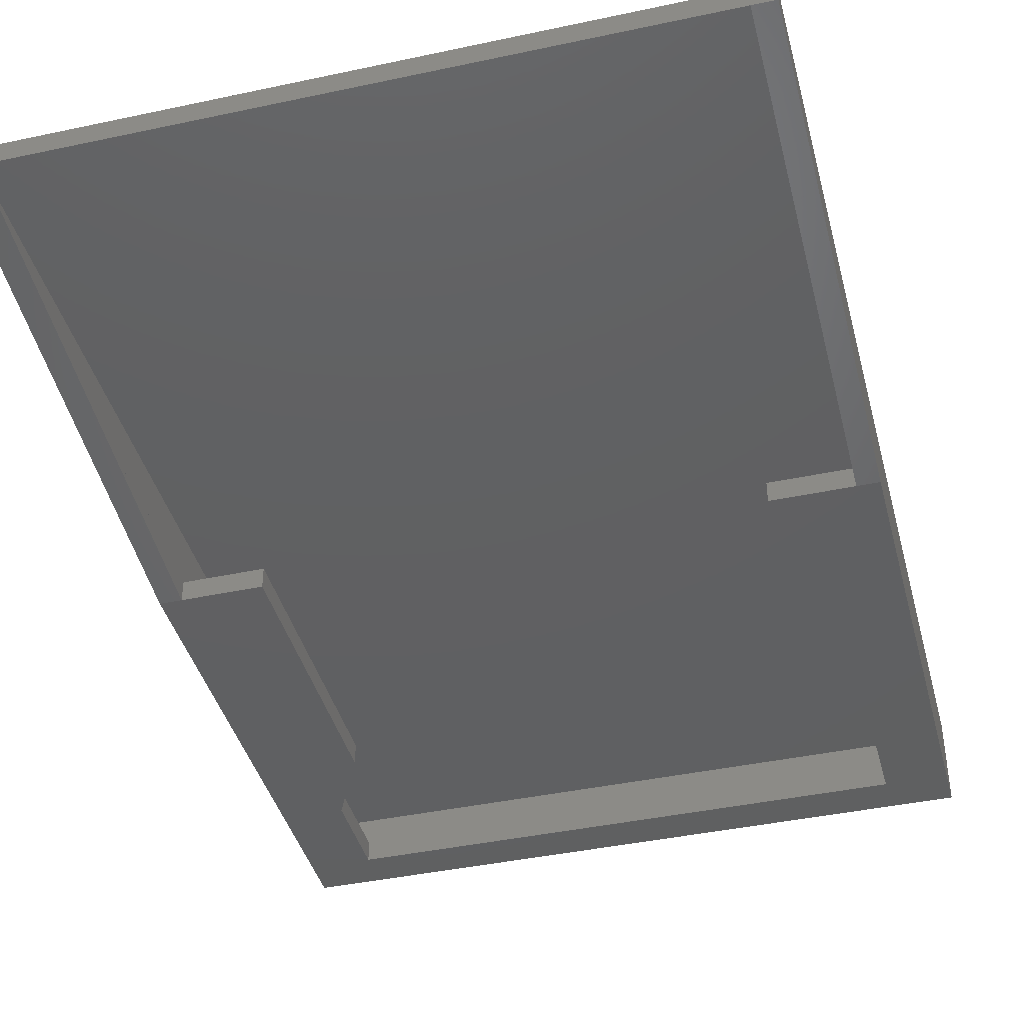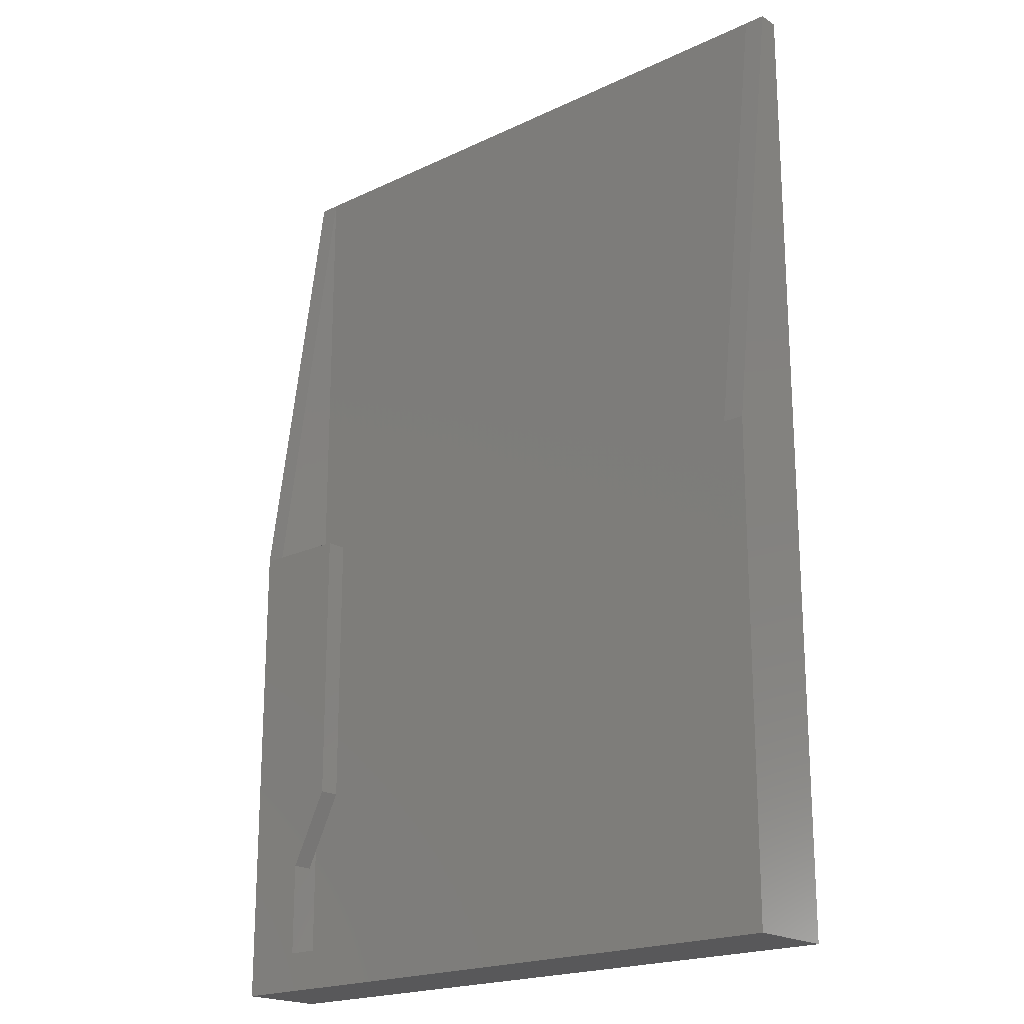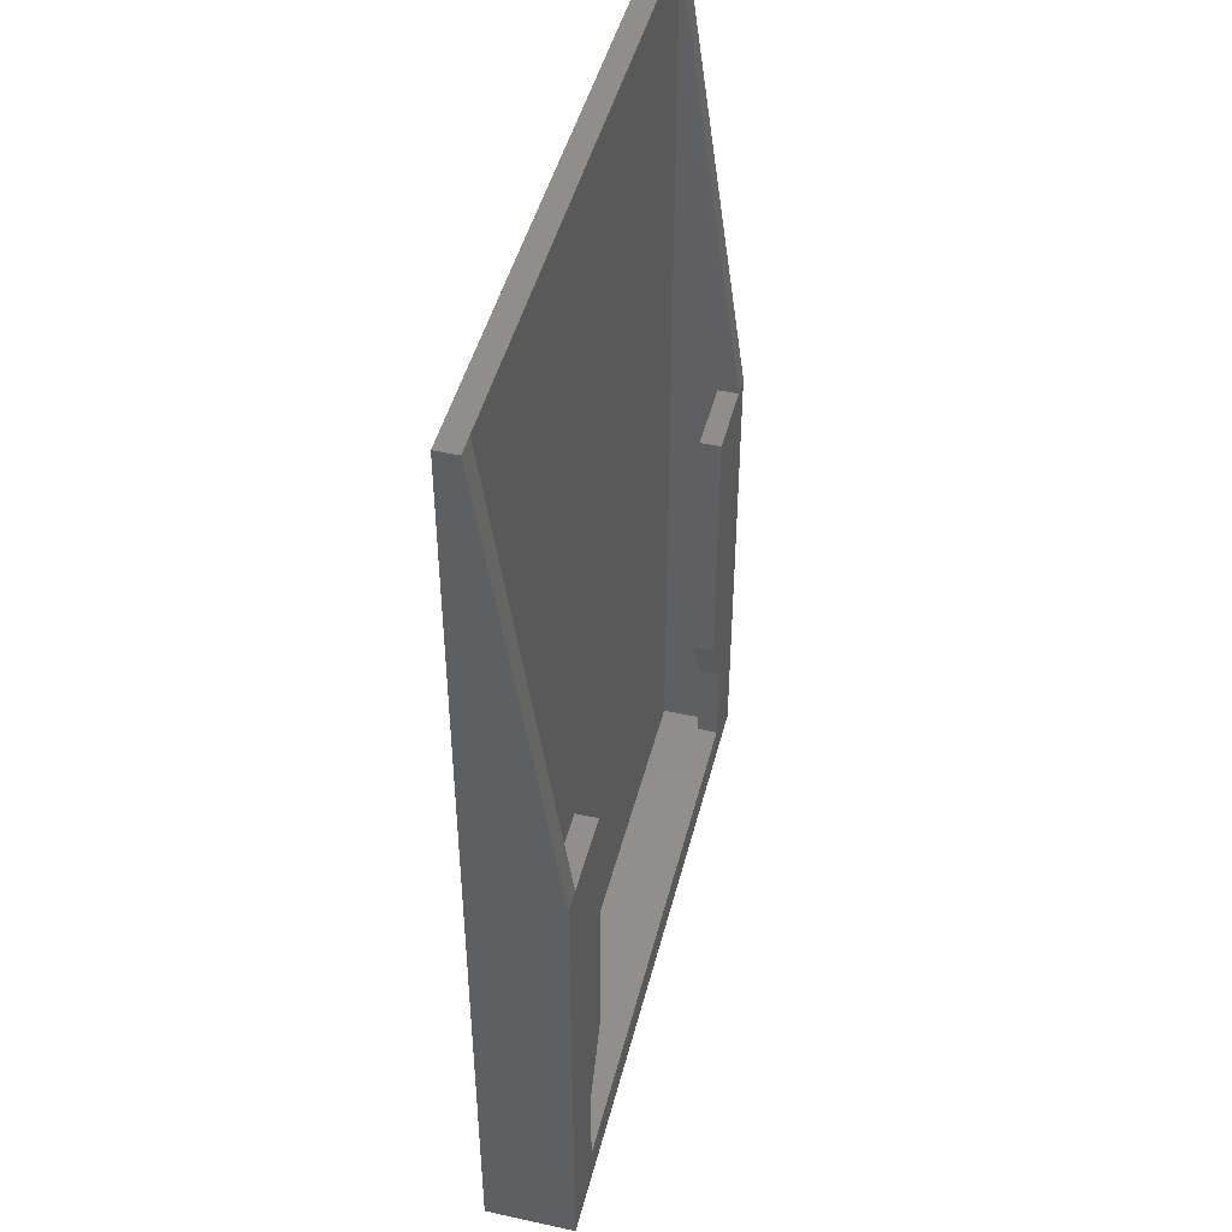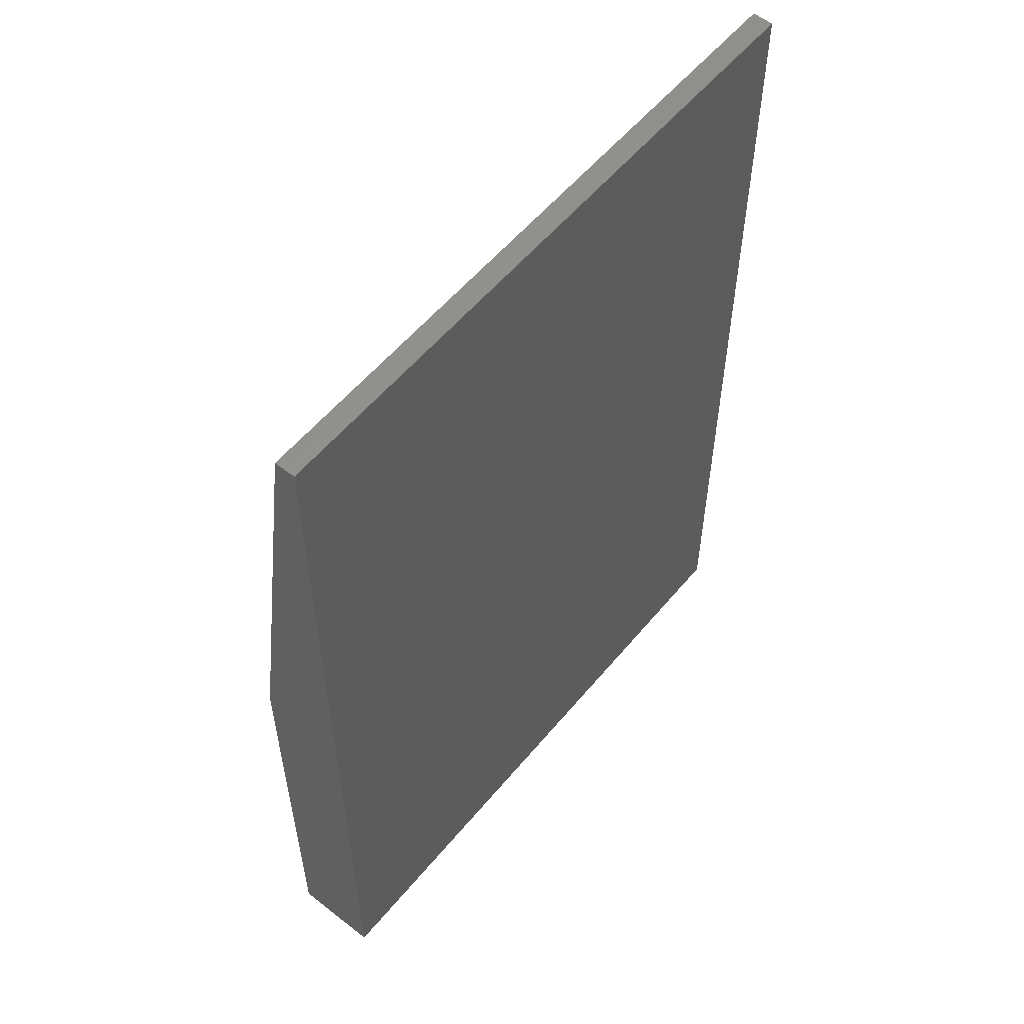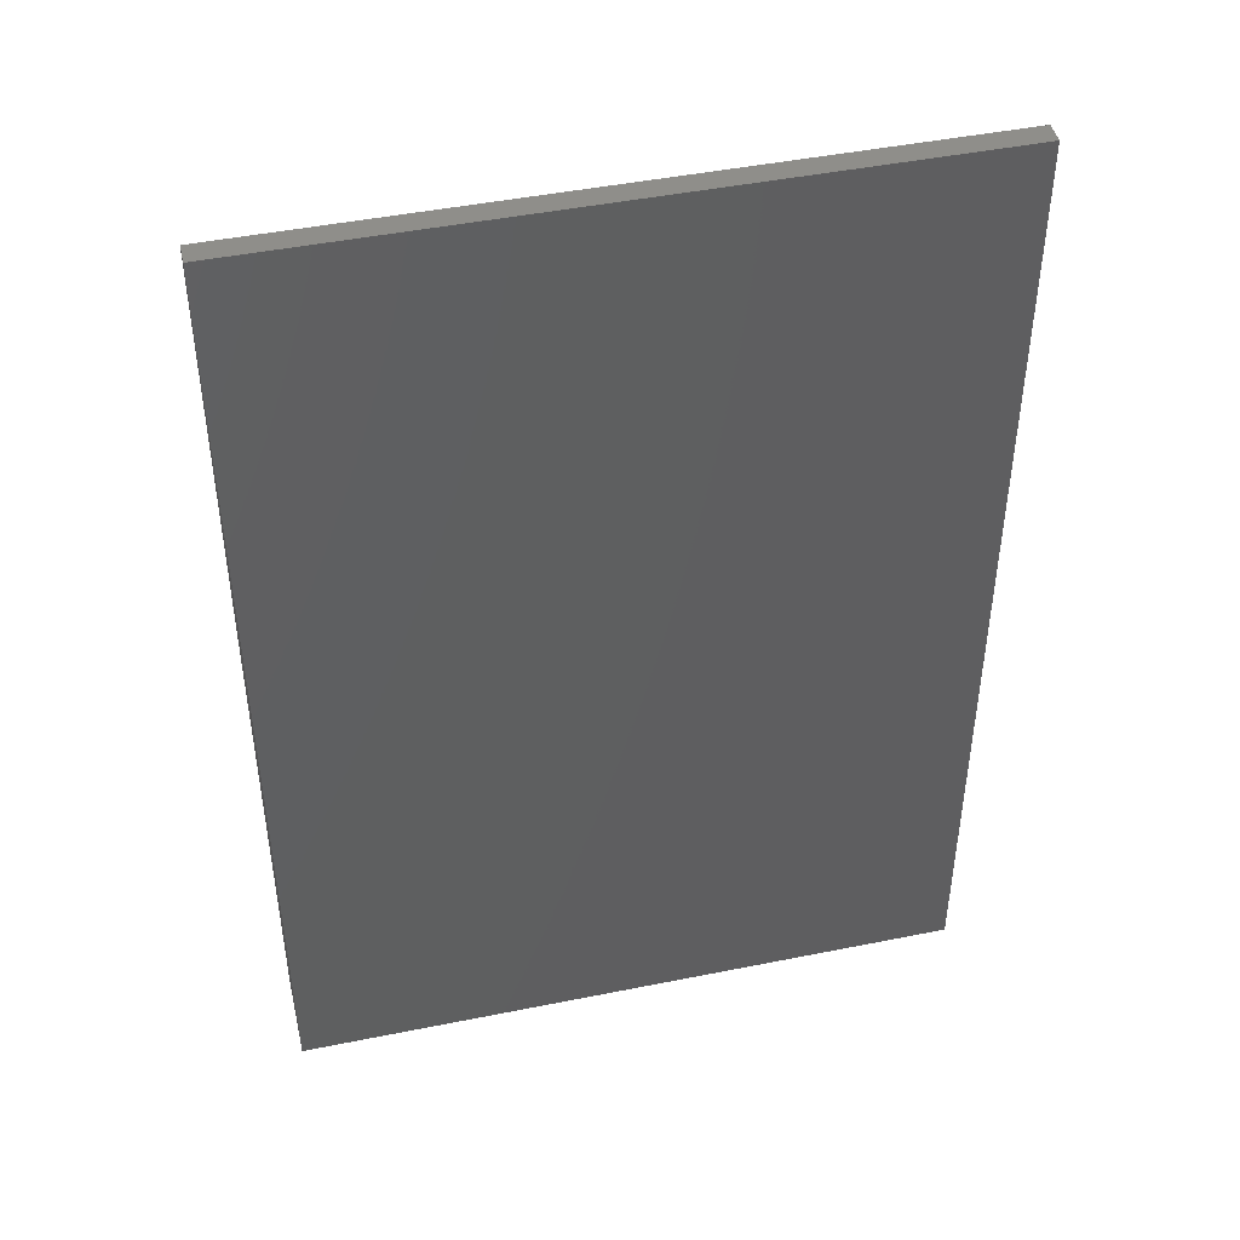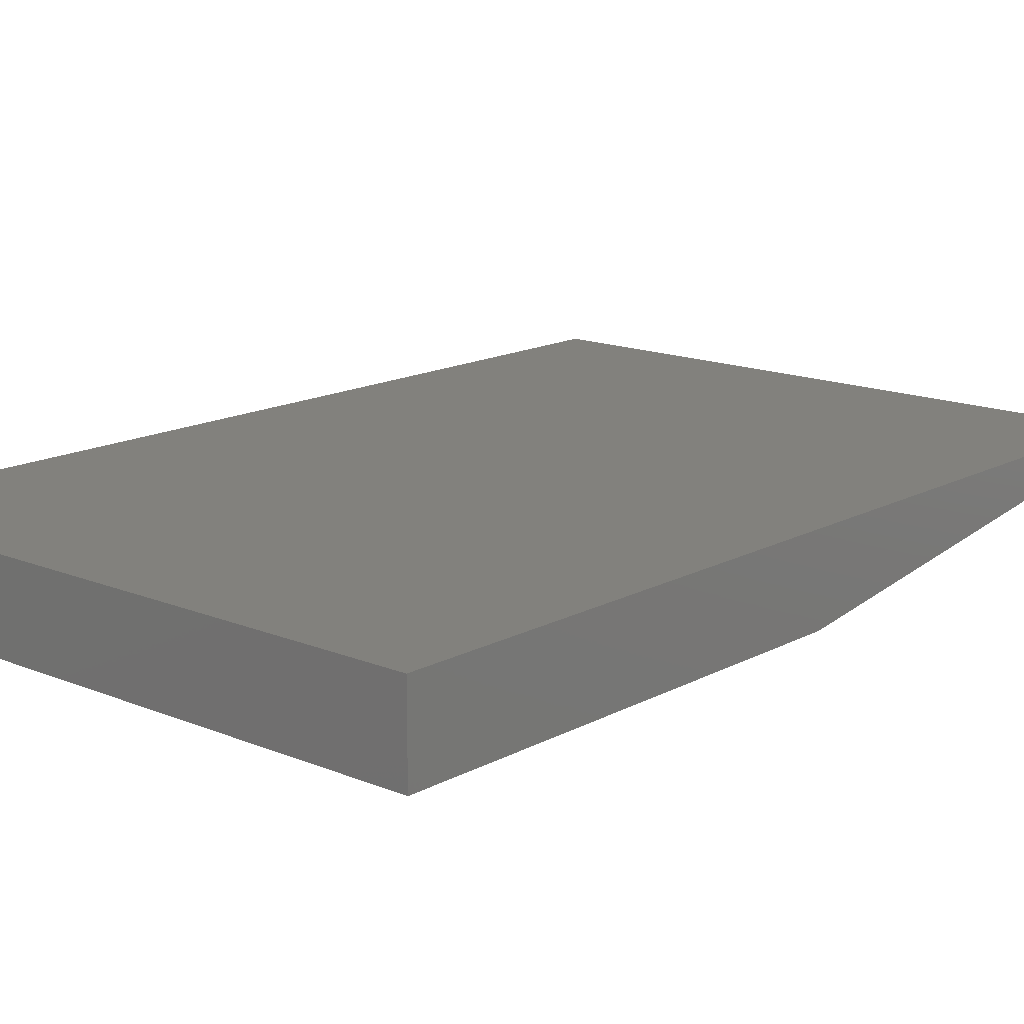
<metadata>
{"format":"stl","ext":"stl","renderer":"f3d","projection":"perspective","resolution":1024,"background":"white","views":[{"elev":-41.2,"azim":14.6,"up":"+Y"},{"elev":-20.0,"azim":41.1,"up":"+Z"},{"elev":46.3,"azim":-75.9,"up":"+Z"},{"elev":56.7,"azim":129.2,"up":"+Z"},{"elev":45.5,"azim":166.9,"up":"+Z"},{"elev":15.1,"azim":-138.7,"up":"+Y"}]}
</metadata>
<code>
# stl→obj: 49 verts, 102 faces
v 0 0 0
v 50.2 6.7 0
v 50.2 0 0
v 0 6.7 0
v 0 0 37.25
v 0 6.7 73.5
v 0 6.7 1
v 0 5.1 73.5
v 48.6 5.1 1
v 45.6 2 1
v 48.6 1.6 1
v 4.6 2 1
v 1.6 5.1 1
v 1.6 1.6 1
v 4.6 1.6 1
v 45.6 1.6 1
v 50.2 6.7 1
v 50.2 1.6 3
v 50.2 0 3
v 50.2 1.6 1
v 7.475 0 15.81
v 1.6 0 37.25
v 7.475 0 37.25
v 4.6 0 10.06
v 45.6 0 3
v 4.6 0 3
v 42.73 0 15.81
v 48.6 0 37.25
v 42.73 0 37.25
v 50.2 0 37.25
v 45.6 0 10.06
v 50.2 6.7 73.5
v 48.6 5.1 73.5
v 50.2 5.1 73.5
v 1.6 5.1 73.5
v 1.6 2 37.25
v 1.6 2 51.47
v 1.6 1.6 37.25
v 48.6 2 37.25
v 48.6 1.6 37.25
v 48.6 2 51.47
v 7.475 1.6 15.81
v 7.475 1.6 37.25
v 4.6 1.6 10.06
v 42.73 1.6 15.81
v 42.73 1.6 37.25
v 45.6 1.6 10.06
v 4.6 1.6 3
v 45.6 1.6 3
f 1 2 3
f 2 1 4
f 5 6 7
f 1 7 4
f 7 1 5
f 6 5 8
f 9 10 11
f 9 12 10
f 13 12 9
f 14 12 13
f 12 14 15
f 11 10 16
f 10 16 16
f 12 16 10
f 15 16 12
f 16 15 15
f 2 7 17
f 7 2 4
f 18 19 20
f 20 2 17
f 20 3 2
f 3 20 19
f 21 22 5
f 22 21 23
f 5 24 21
f 1 24 5
f 3 25 26
f 25 3 19
f 24 1 26
f 3 26 1
f 27 28 29
f 28 27 30
f 31 30 27
f 19 31 25
f 31 19 30
f 32 33 34
f 32 35 33
f 6 35 32
f 35 6 8
f 17 6 32
f 6 17 7
f 17 30 18
f 18 30 19
f 30 32 34
f 30 17 32
f 17 18 20
f 36 35 37
f 35 36 13
f 14 36 38
f 36 14 13
f 13 33 35
f 33 13 9
f 9 39 33
f 11 39 9
f 39 11 40
f 33 39 41
f 42 38 43
f 44 38 42
f 14 44 15
f 44 14 38
f 40 45 46
f 40 47 45
f 11 47 40
f 47 11 16
f 33 41 34
f 30 41 28
f 41 30 34
f 8 37 35
f 5 37 8
f 37 5 22
f 35 37 37
f 36 36 38
f 38 23 43
f 38 22 23
f 22 38 36
f 39 40 28
f 46 28 40
f 28 46 29
f 36 37 22
f 36 37 37
f 37 36 36
f 41 39 28
f 44 48 15
f 24 48 44
f 48 24 26
f 15 48 15
f 21 44 42
f 44 21 24
f 49 16 16
f 16 49 47
f 25 47 49
f 47 25 31
f 31 45 47
f 45 31 27
f 23 42 43
f 42 23 21
f 27 46 45
f 46 27 29
f 48 25 49
f 25 48 26
f 16 48 49
f 48 16 15

</code>
